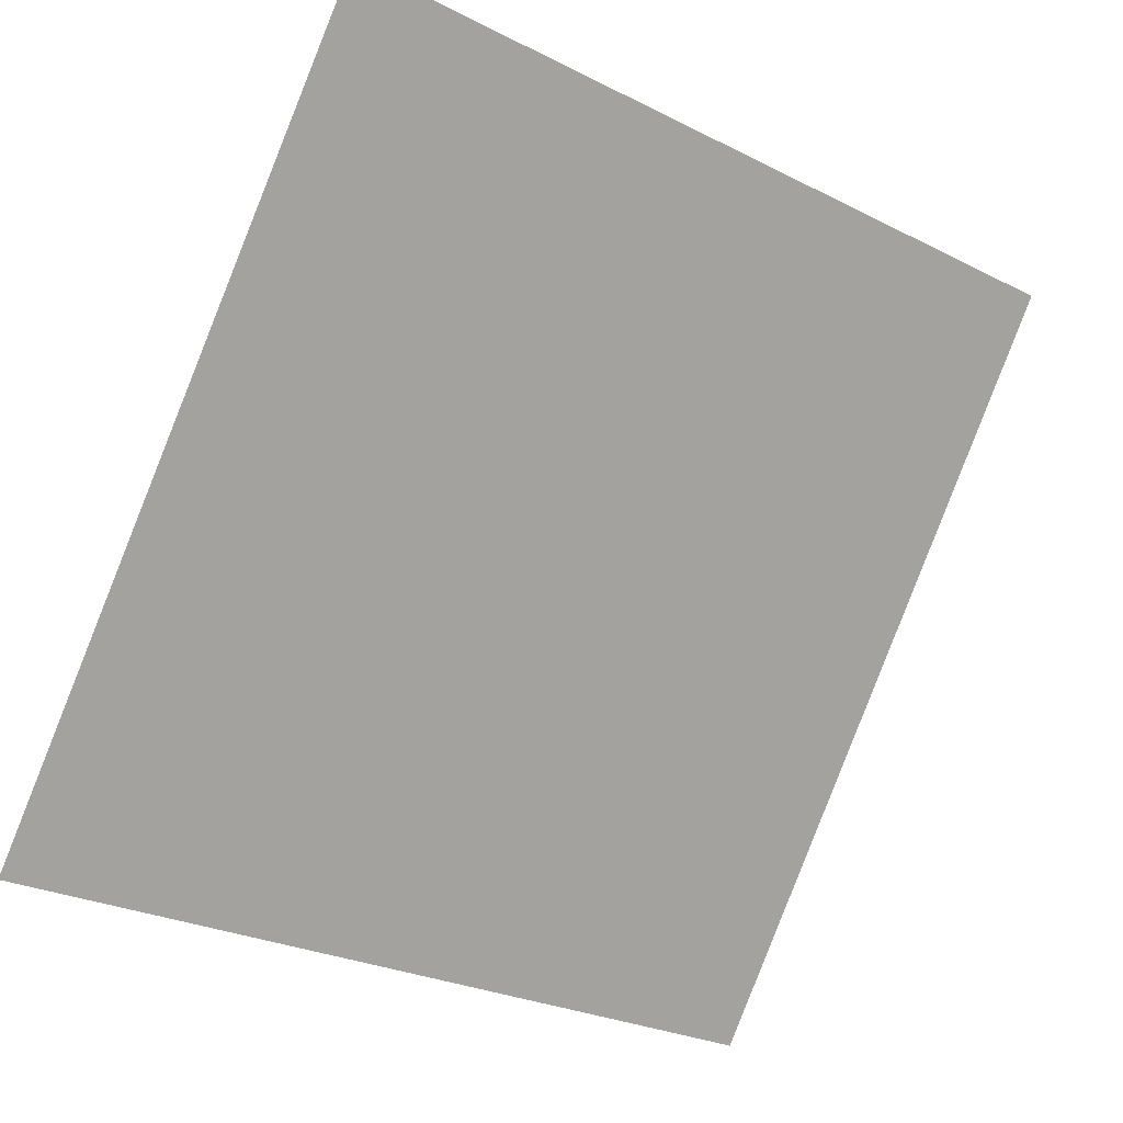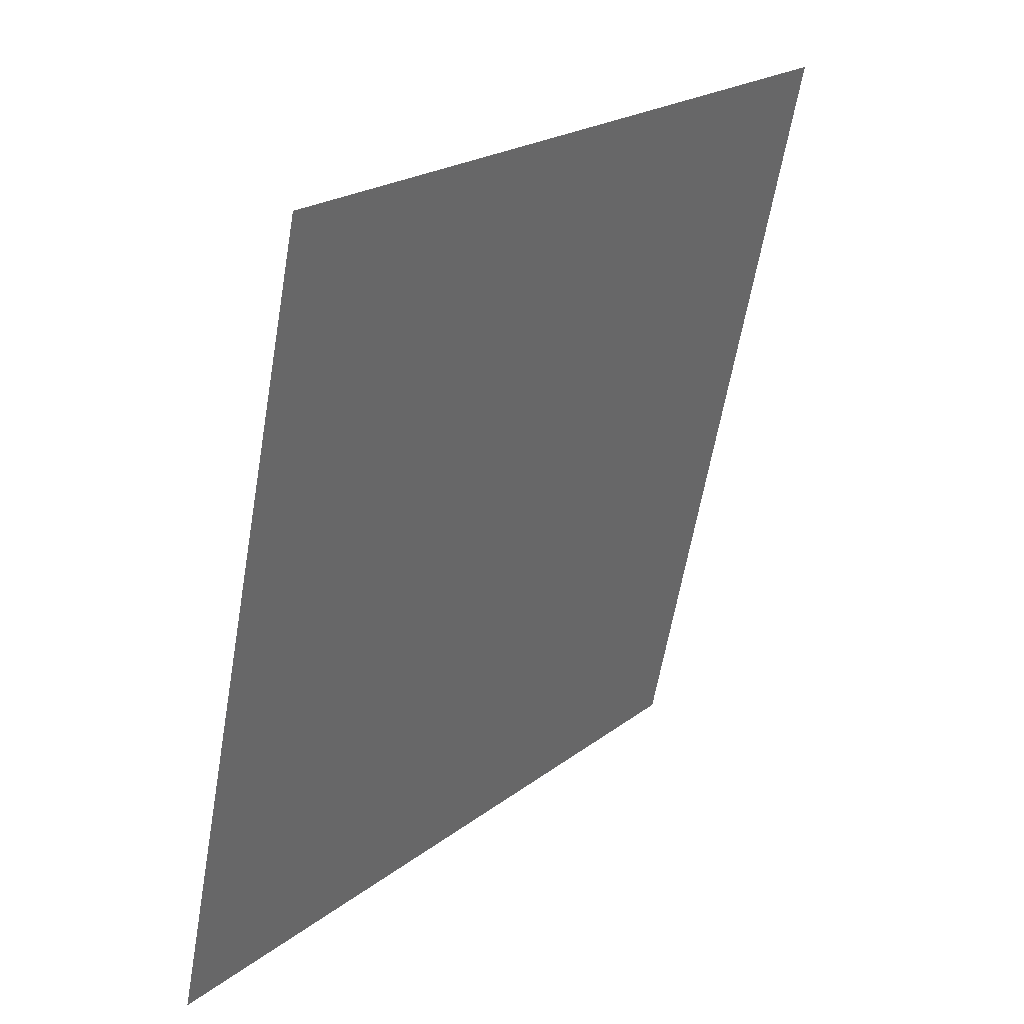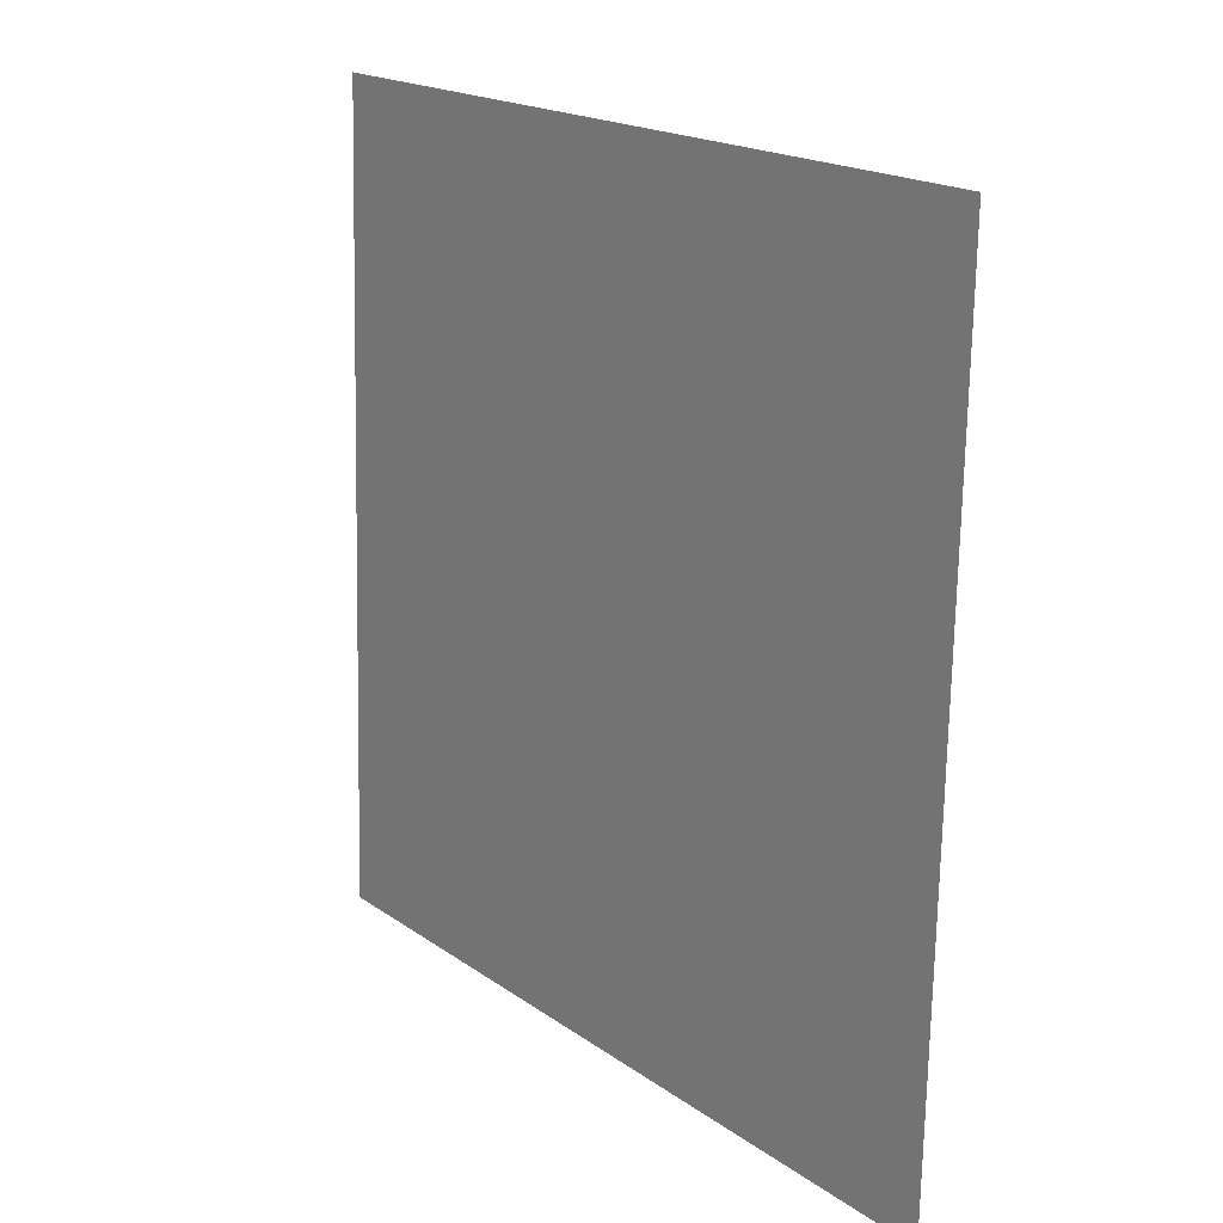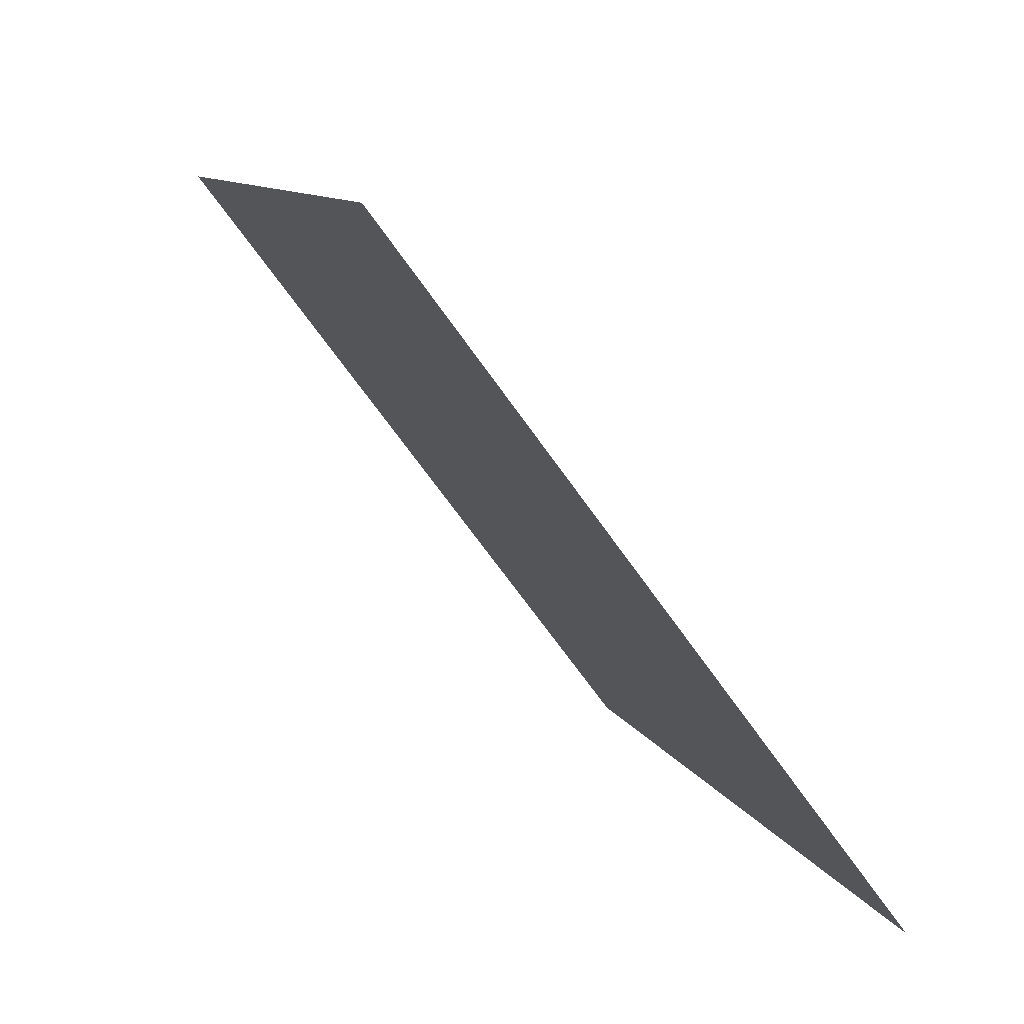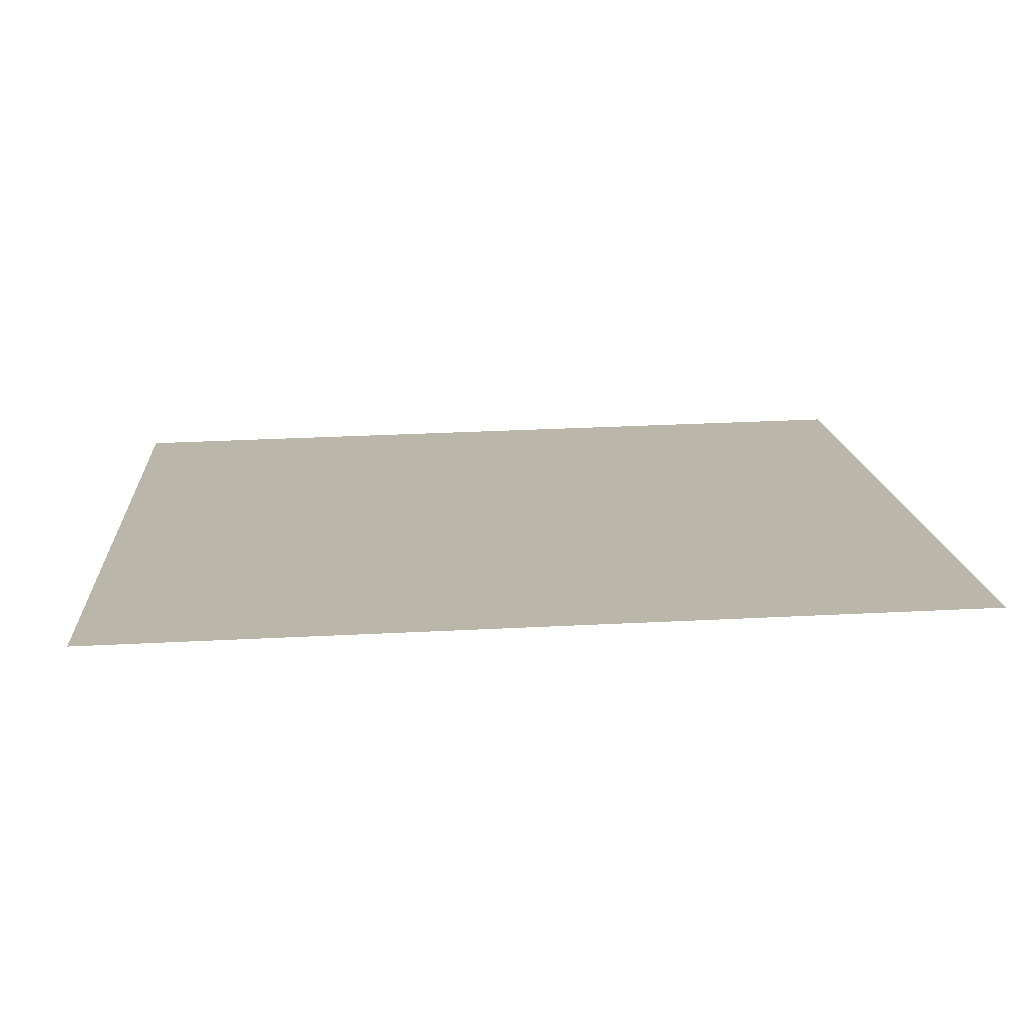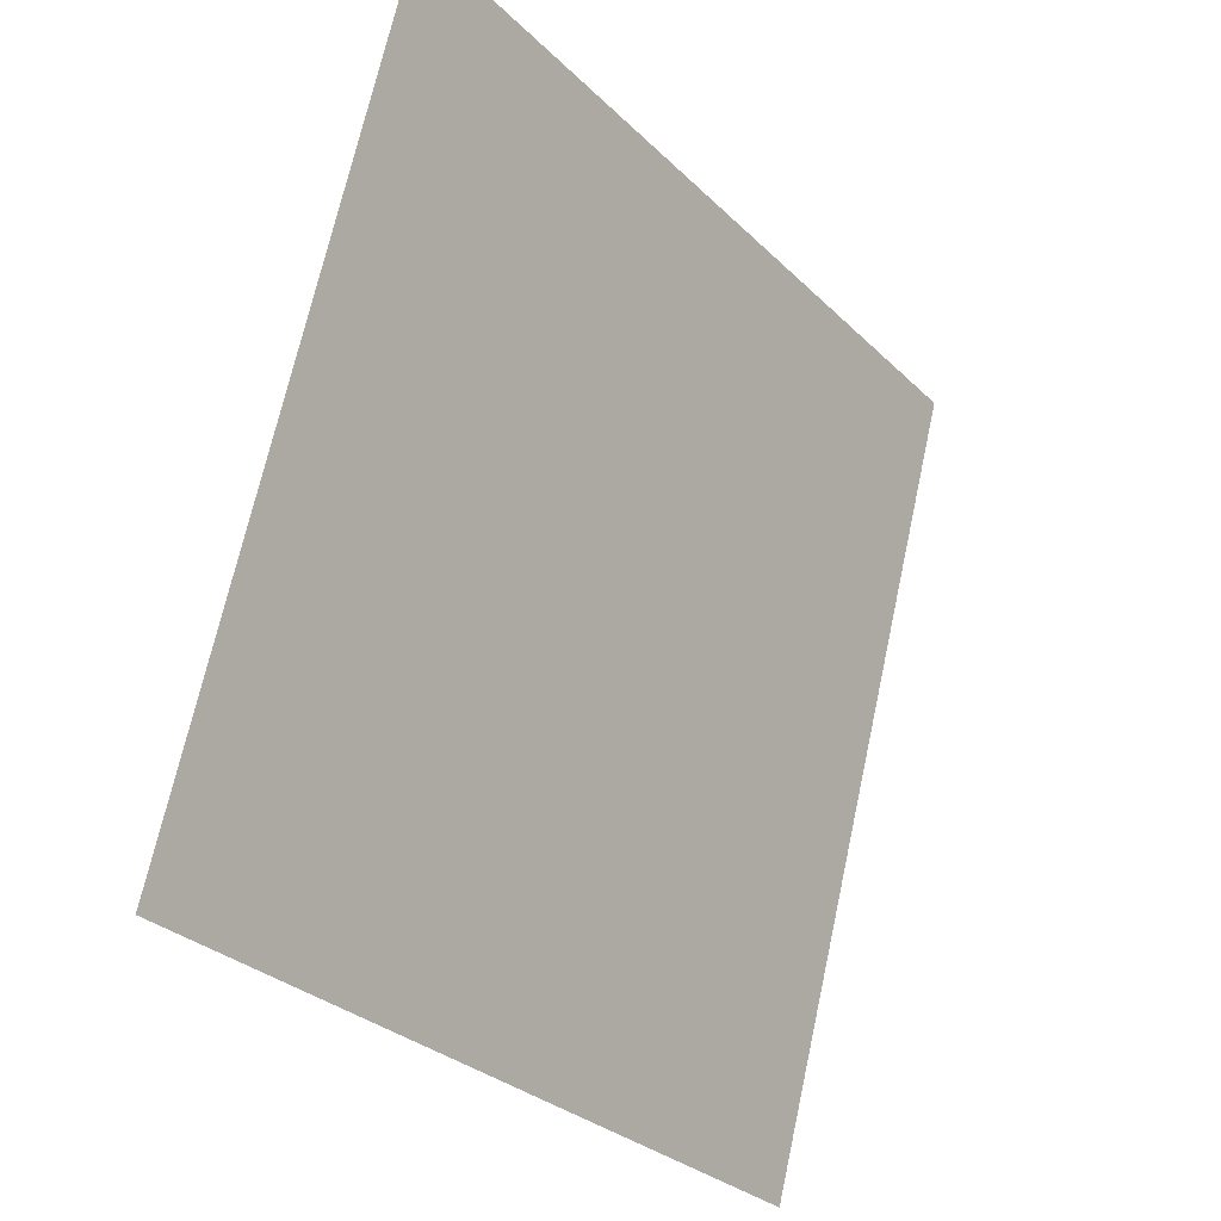
<metadata>
{"format":"obj","ext":"obj","renderer":"f3d","projection":"perspective","resolution":1024,"background":"white","views":[{"elev":-27.6,"azim":140.5,"up":"+Z"},{"elev":-62.2,"azim":78.9,"up":"+Z"},{"elev":-72.2,"azim":-92.5,"up":"+Z"},{"elev":10.5,"azim":-108.1,"up":"+Z"},{"elev":51.0,"azim":-3.4,"up":"+Y"},{"elev":69.6,"azim":-79.1,"up":"+Z"}]}
</metadata>
<code>
v -0.01619 0.6802 0.3654
v -0.02275 0.6803 0.3654
v -0.02263 0.6843 0.3707
v -0.01607 0.6841 0.3706
f 4 3 2 1

</code>
